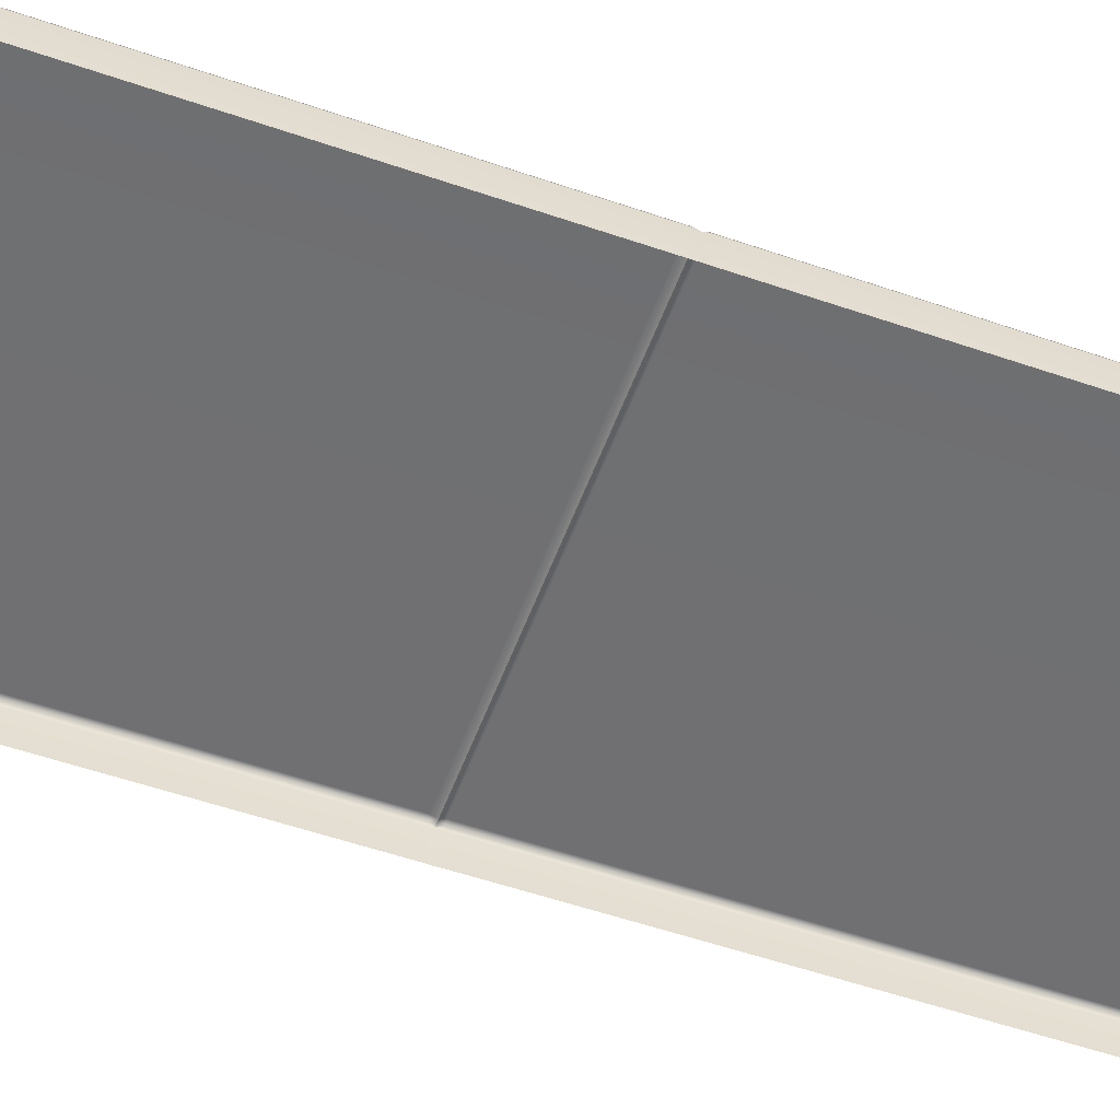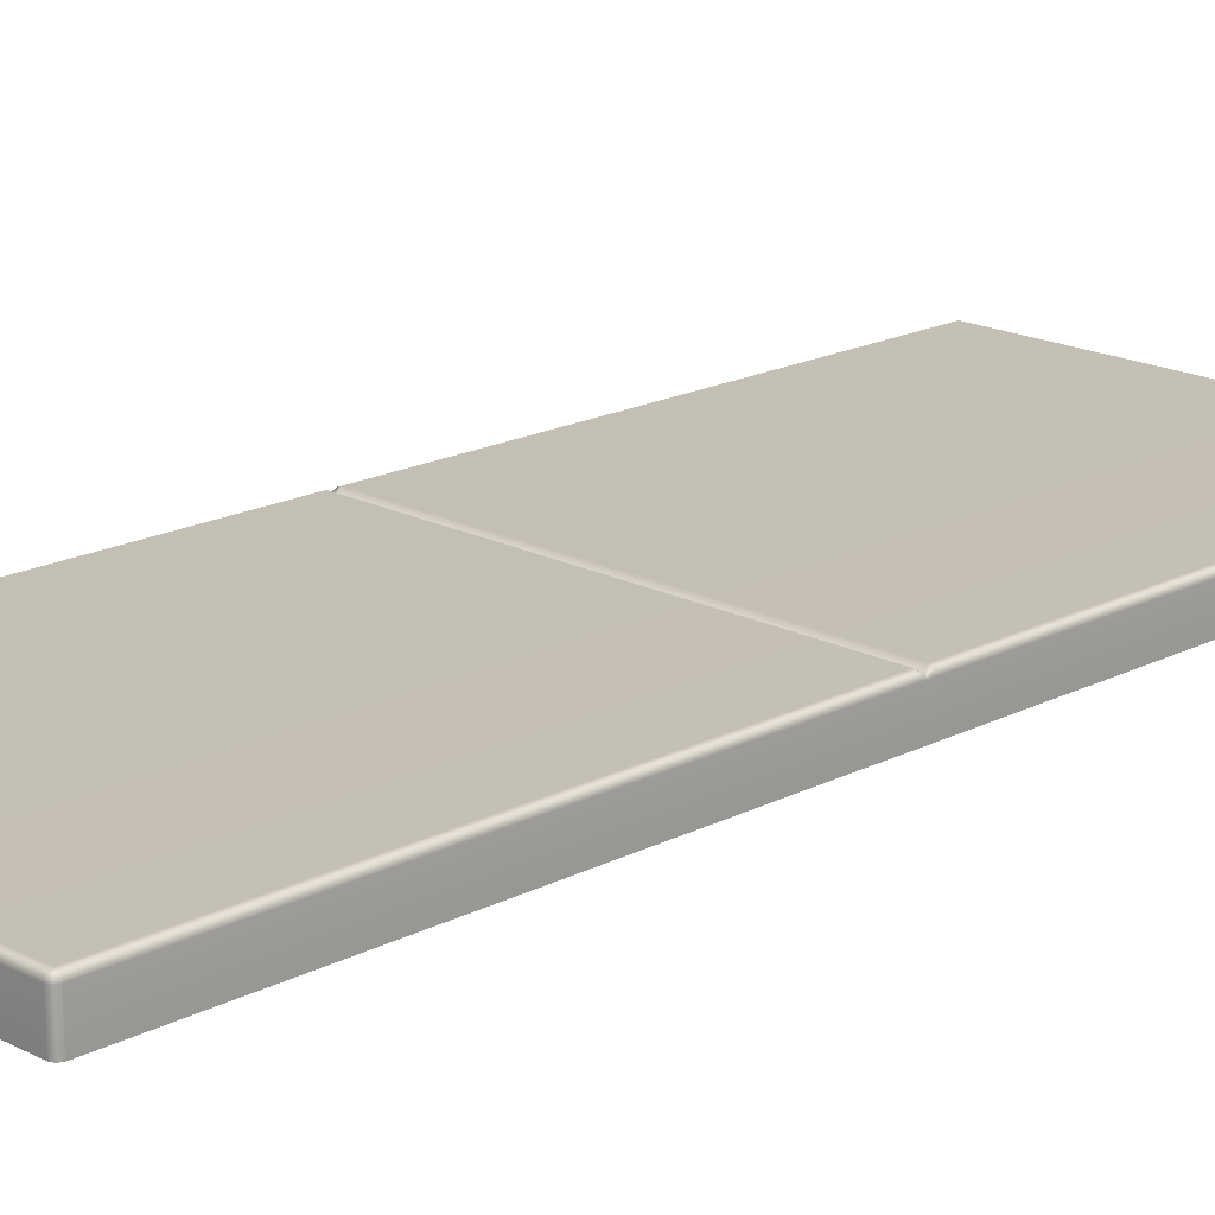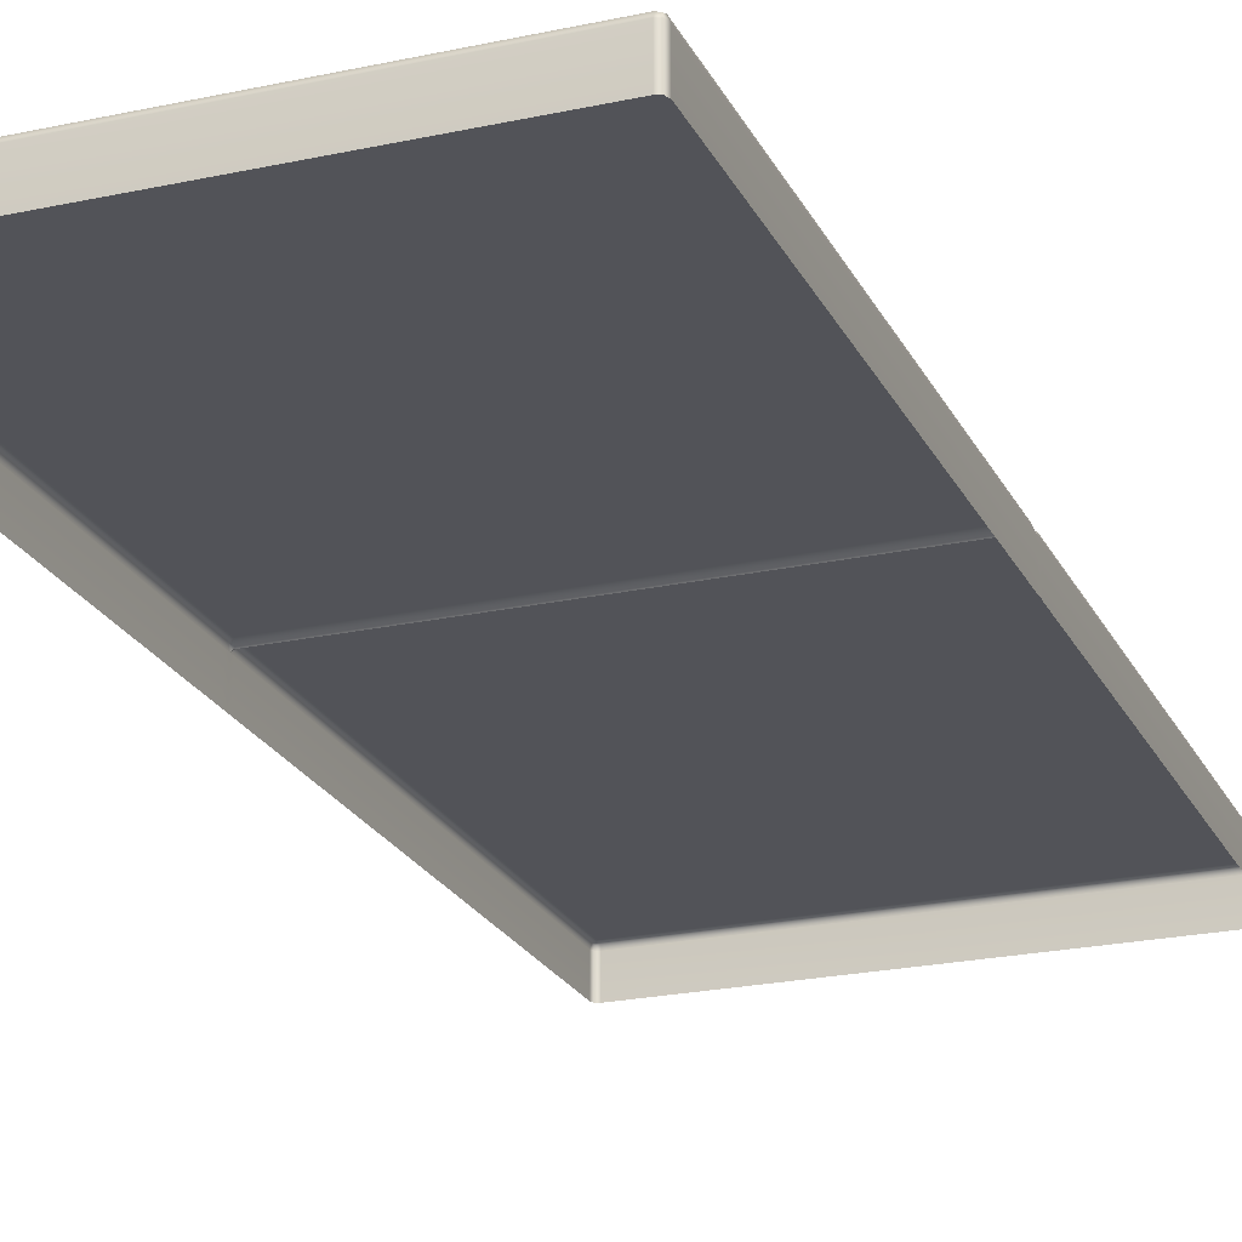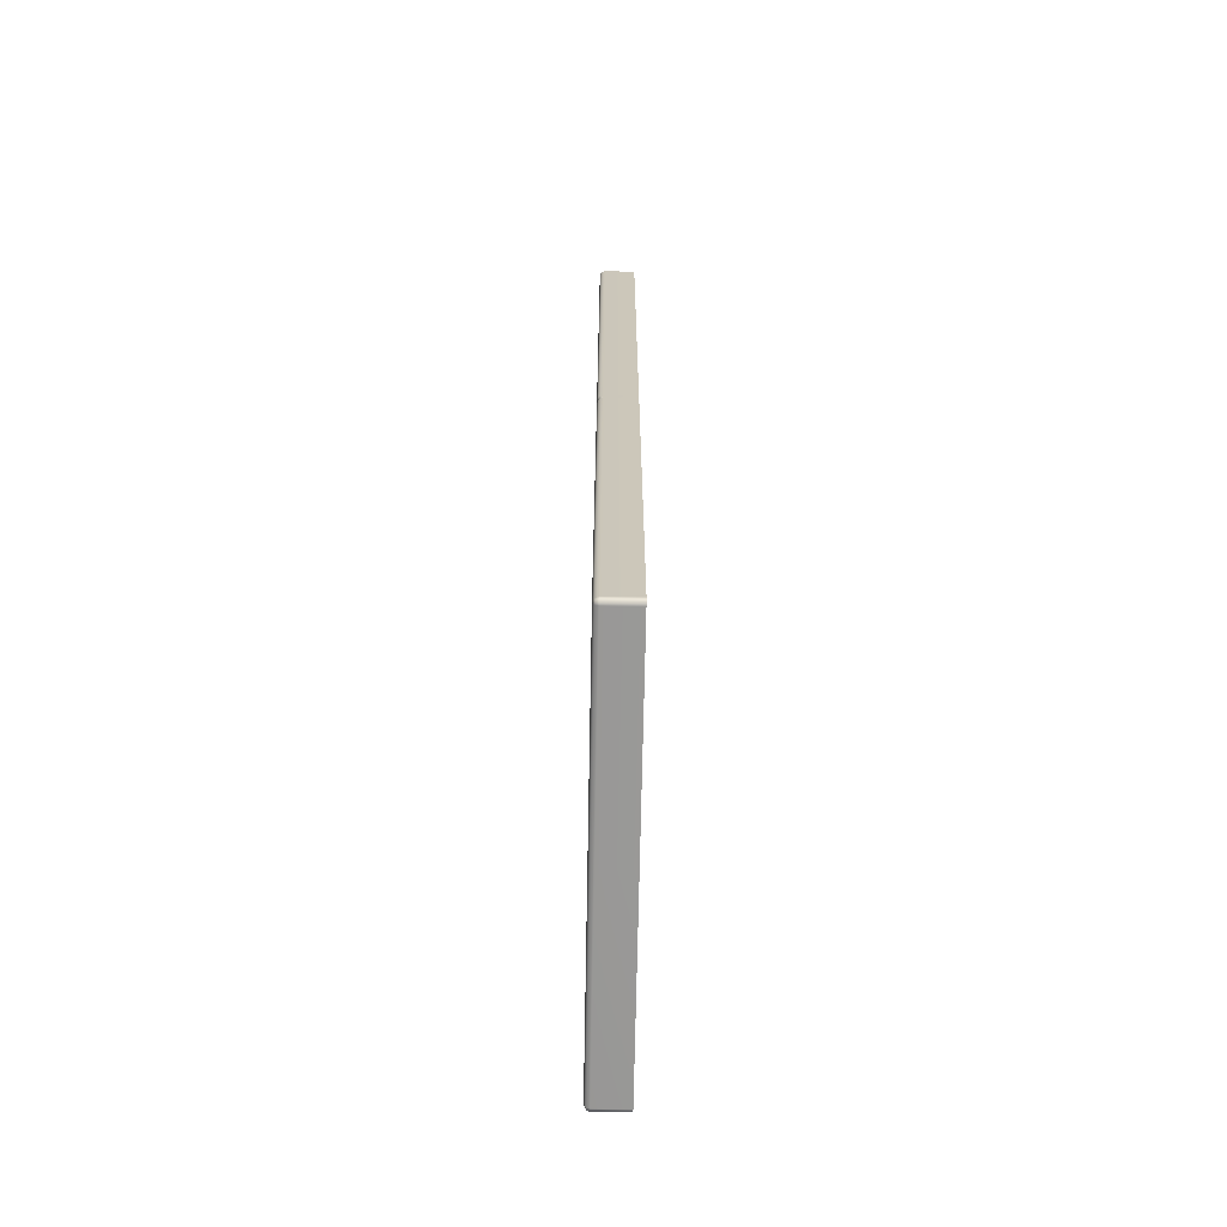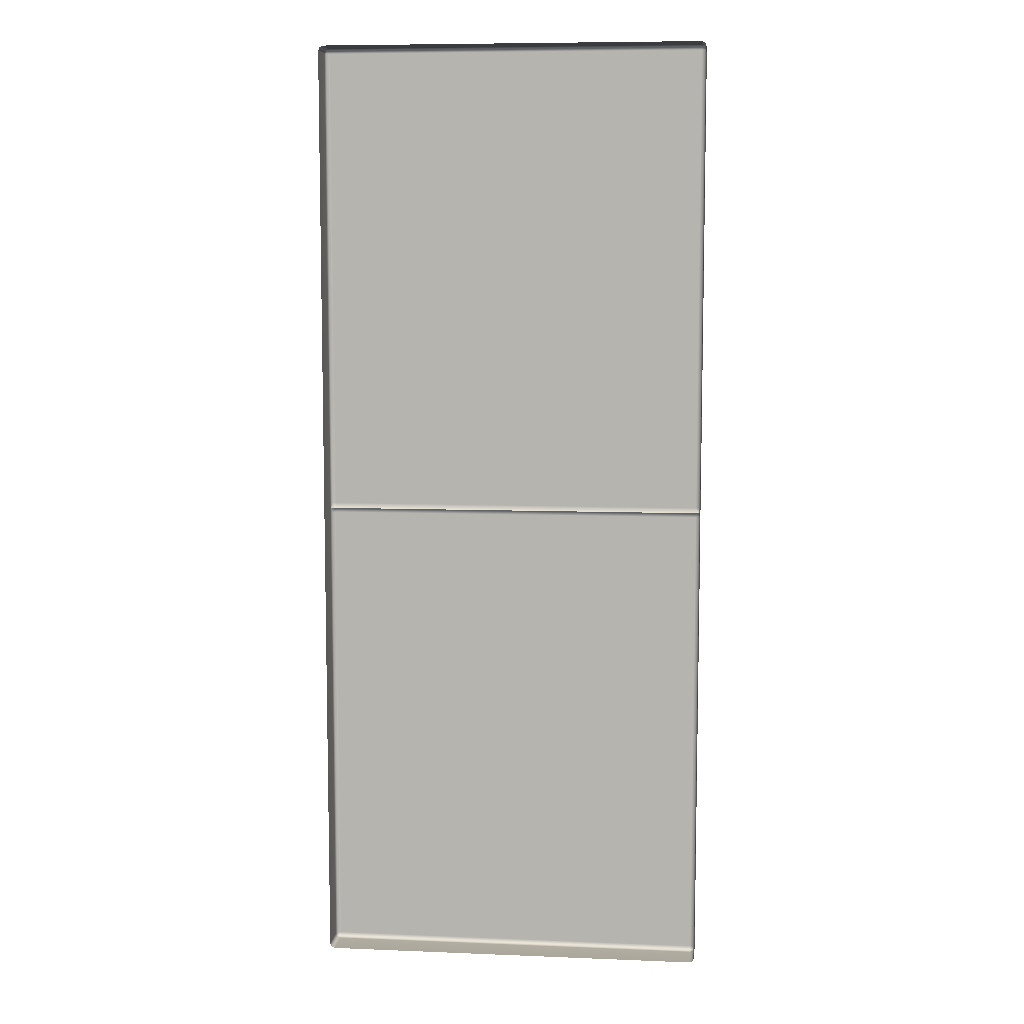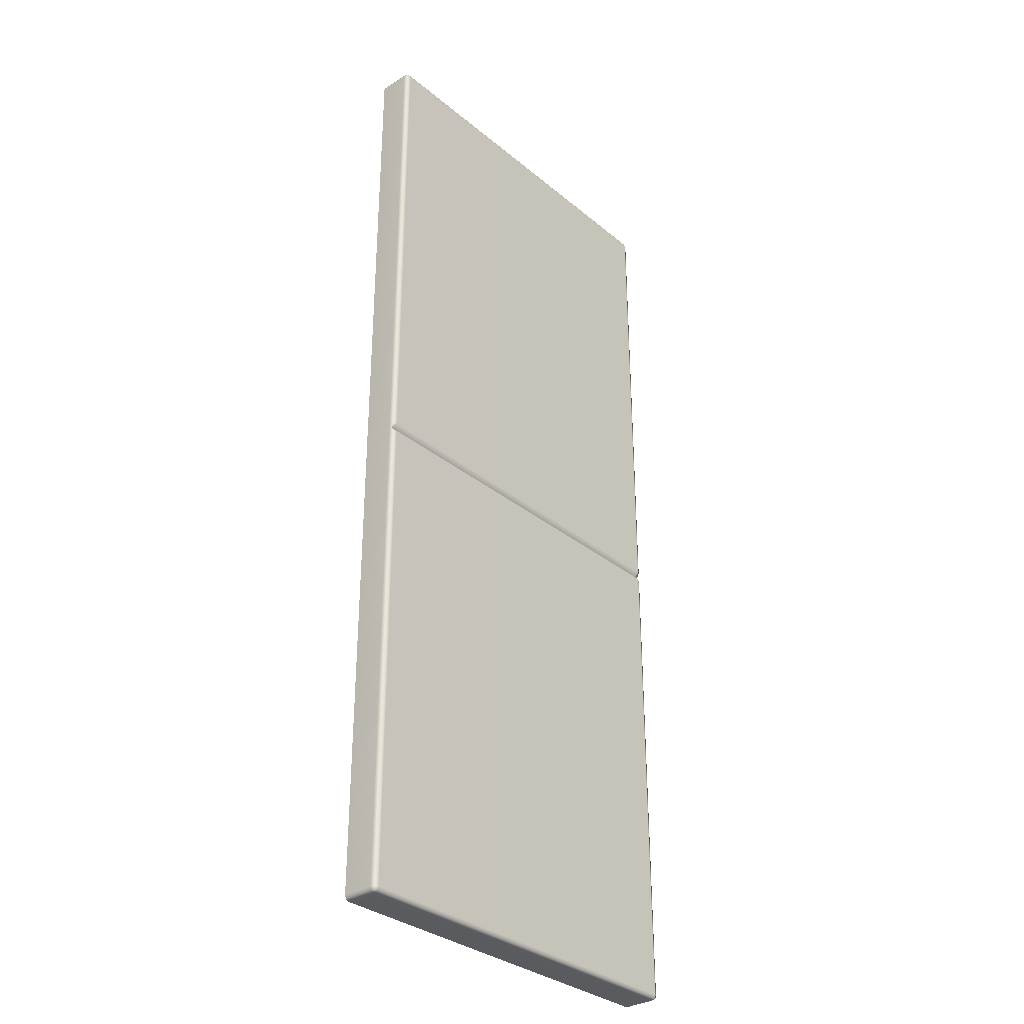
<metadata>
{"format":"obj","ext":"obj","renderer":"f3d","projection":"perspective","resolution":1024,"background":"white","views":[{"elev":-54.8,"azim":70.0,"up":"+Y"},{"elev":18.1,"azim":45.0,"up":"+Y"},{"elev":-22.6,"azim":-159.4,"up":"+Y"},{"elev":-68.7,"azim":-91.1,"up":"+Z"},{"elev":7.9,"azim":6.4,"up":"+Z"},{"elev":-32.2,"azim":131.2,"up":"+Z"}]}
</metadata>
<code>
g ENV_SY01_SPEED_GlassBridge_Vinyl_02_MO
v 5.974 -0.04089 -13.33
v 5.974 -0.04089 -6.739
v 5.875 -0.0002031 -6.739
v 5.875 -0.0002031 -13.33
v 5.875 -0.04089 -13.43
v 5.956 -0.05938 -13.41
v 0.4634 -0.04089 -13.43
v 0.4634 -0.0002031 -13.33
v 0.4634 -0.0002031 -6.739
v -4.918 -0.04089 -13.43
v -4.918 -0.0002031 -13.33
v -4.918 -0.0002031 -6.739
v -5.017 -0.04089 -6.739
v -5.017 -0.04089 -13.33
v -4.998 -0.05938 -13.41
v 5.974 -0.1399 -13.43
v 5.974 -1 -13.43
v 6.015 -1 -13.33
v 6.015 -0.1399 -13.33
v 6.015 -1 -6.739
v 5.974 -0.04089 -13.33
v 5.956 -0.05938 -13.41
v 5.974 -0.04089 -6.739
v 6.015 -0.1399 -6.739
v 5.974 -0.04089 -0.1502
v 6.015 -0.1399 -0.1502
v 6.015 -1 -0.1502
v 6.019 -1 -0.01007
v 6.004 -0.1519 -0.01007
v 5.967 -0.1083 -0.01007
v 5.974 -0.1399 -13.43
v 5.875 -0.04089 -13.43
v 5.875 -0.1399 -13.47
v 5.974 -1 -13.43
v 5.875 -1 -13.47
v 0.4634 -1 -13.47
v 0.4634 -0.1399 -13.47
v 0.4634 -0.04089 -13.43
v -4.918 -0.1399 -13.47
v -4.918 -1 -13.47
v -4.918 -0.04089 -13.43
v -5.017 -0.1399 -13.43
v -5.017 -1 -13.43
v -4.998 -0.05938 -13.41
v -5.017 -0.1399 -13.43
v -5.017 -0.04089 -13.33
v -5.057 -0.1399 -13.33
v -5.017 -1 -13.43
v -5.057 -1 -13.33
v -5.057 -1 -6.739
v -5.057 -0.1399 -6.739
v -5.017 -0.04089 -6.739
v -5.057 -1 -0.1502
v -5.057 -0.1399 -0.1502
v -5.017 -0.04089 -0.1502
v -5.053 -0.1519 -0.01007
v -5.016 -0.1083 -0.01007
v -5.067 -1 -0.01007
v -5.057 -0.1399 0.1297
v -5.057 -1 0.1297
v -5.053 -0.1519 -0.01007
v -5.057 -1 6.718
v -5.017 -0.04089 0.1297
v -5.016 -0.1083 -0.01007
v -5.057 -0.1399 6.718
v -5.017 -0.04089 6.718
v -5.057 -0.1399 13.33
v -5.057 -1 13.33
v -5.017 -0.04089 13.33
v -5.017 -0.1399 13.43
v -5.017 -1 13.43
v -4.998 -0.05938 13.41
v -5.017 -0.04089 13.33
v -5.017 -0.04089 6.718
v -4.918 -0.0002031 6.718
v -4.918 -0.0002031 13.33
v -4.918 -0.04089 13.43
v -4.998 -0.05938 13.41
v 0.4634 -0.04089 13.43
v 0.4634 -0.0002031 13.33
v 0.4634 -0.0002031 6.718
v 5.875 -0.0002031 6.718
v 5.875 -0.04089 13.43
v 5.875 -0.0002031 13.33
v 5.974 -0.04089 6.718
v 5.974 -0.04089 13.33
v 5.956 -0.05938 13.41
v -4.918 -0.1399 13.47
v -4.918 -1 13.47
v -5.017 -1 13.43
v -5.017 -0.1399 13.43
v -4.918 -0.04089 13.43
v -4.998 -0.05938 13.41
v 5.974 -0.1399 13.43
v 5.974 -1 13.43
v 5.875 -1 13.47
v 5.875 -0.1399 13.47
v 0.4634 -1 13.47
v 5.875 -0.04089 13.43
v 5.956 -0.05938 13.41
v 0.4634 -0.04089 13.43
v 0.4634 -0.1399 13.47
v -4.918 -0.04089 13.43
v -4.918 -0.1399 13.47
v -4.918 -1 13.47
v 5.974 -0.1399 13.43
v 5.974 -0.04089 13.33
v 6.015 -0.1399 13.33
v 5.974 -1 13.43
v 6.015 -1 13.33
v 6.015 -1 6.718
v 6.015 -0.1399 6.718
v 5.974 -0.04089 6.718
v 6.015 -1 0.1297
v 6.015 -0.1399 0.1297
v 5.974 -0.04089 0.1297
v 6.004 -0.1519 -0.01007
v 6.019 -1 -0.01007
v 5.967 -0.1083 -0.01007
v -4.918 -0.0002031 -6.739
v -5.017 -0.04089 -0.1502
v -5.017 -0.04089 -6.739
v -4.918 -0.0002031 -0.1502
v -4.877 -0.1071 -0.01007
v -5.016 -0.1083 -0.01007
v 0.4634 -0.1071 -0.01007
v 0.4634 -0.0002031 -0.1502
v 0.4634 -0.0002031 -6.739
v 5.875 -0.0002031 -6.739
v 5.945 -0.1071 -0.01007
v 5.875 -0.0002031 -0.1502
v 5.974 -0.04089 -6.739
v 5.974 -0.04089 -0.1502
v 5.967 -0.1083 -0.01007
v 5.974 -0.04089 0.1297
v 5.974 -0.04089 6.718
v 5.875 -0.0002031 6.718
v 5.875 -0.0002031 0.1297
v 5.945 -0.1071 -0.01007
v 5.967 -0.1083 -0.01007
v 0.4634 -0.1071 -0.01007
v 0.4634 -0.0002031 0.1297
v 0.4634 -0.0002031 6.718
v -4.877 -0.1071 -0.01007
v -4.918 -0.0002031 0.1297
v -4.918 -0.0002031 6.718
v -5.017 -0.04089 6.718
v -5.017 -0.04089 0.1297
v -5.016 -0.1083 -0.01007
g ENV_SY01_SPEED_GlassBridge_Vinyl_02_MO_0
f 3 2 1
f 4 3 1
f 4 1 5
f 1 6 5
f 5 7 4
f 3 4 8
f 7 8 4
f 9 3 8
f 8 7 10
f 9 8 11
f 11 8 10
f 12 9 11
f 13 12 11
f 14 13 11
f 11 10 14
f 10 15 14
f 18 17 16
f 19 18 16
f 20 18 19
f 19 16 21
f 16 22 21
f 21 23 19
f 23 24 19
f 24 20 19
f 23 25 24
f 24 26 20
f 25 26 24
f 26 27 20
f 28 27 26
f 29 28 26
f 26 25 29
f 25 30 29
f 32 22 31
f 33 32 31
f 31 34 33
f 34 35 33
f 33 35 36
f 33 37 32
f 37 33 36
f 37 38 32
f 37 36 39
f 38 37 39
f 36 40 39
f 41 38 39
f 39 40 42
f 39 42 41
f 40 43 42
f 42 44 41
f 46 44 45
f 47 46 45
f 45 48 47
f 48 49 47
f 47 49 50
f 47 51 46
f 51 47 50
f 51 52 46
f 51 50 53
f 51 54 52
f 54 51 53
f 54 55 52
f 54 53 56
f 54 56 55
f 56 57 55
f 53 58 56
f 58 60 59
f 61 58 59
f 60 62 59
f 59 63 61
f 63 64 61
f 59 65 63
f 62 65 59
f 65 66 63
f 65 62 67
f 66 65 67
f 62 68 67
f 69 66 67
f 67 68 70
f 67 70 69
f 68 71 70
f 70 72 69
f 75 74 73
f 76 75 73
f 76 73 77
f 73 78 77
f 77 79 76
f 75 76 80
f 79 80 76
f 81 75 80
f 81 80 82
f 79 83 80
f 80 84 82
f 83 84 80
f 85 82 84
f 86 85 84
f 84 83 86
f 83 87 86
f 90 89 88
f 91 90 88
f 88 92 91
f 92 93 91
f 96 95 94
f 97 96 94
f 98 96 97
f 97 94 99
f 94 100 99
f 97 99 101
f 102 97 101
f 102 98 97
f 102 101 103
f 104 102 103
f 102 104 98
f 104 105 98
f 107 100 106
f 108 107 106
f 106 109 108
f 109 110 108
f 108 110 111
f 108 112 107
f 112 108 111
f 112 113 107
f 111 114 112
f 113 112 115
f 114 115 112
f 116 113 115
f 115 114 117
f 115 117 116
f 114 118 117
f 117 119 116
f 122 121 120
f 121 123 120
f 123 121 124
f 121 125 124
f 124 126 123
f 120 123 127
f 126 127 123
f 128 120 127
f 128 127 129
f 127 126 130
f 127 131 129
f 131 127 130
f 129 131 132
f 131 133 132
f 131 130 133
f 130 134 133
f 137 136 135
f 138 137 135
f 138 135 139
f 135 140 139
f 139 141 138
f 137 138 142
f 141 142 138
f 143 137 142
f 142 141 144
f 143 142 145
f 145 142 144
f 146 143 145
f 147 146 145
f 148 147 145
f 145 144 148
f 144 149 148

</code>
